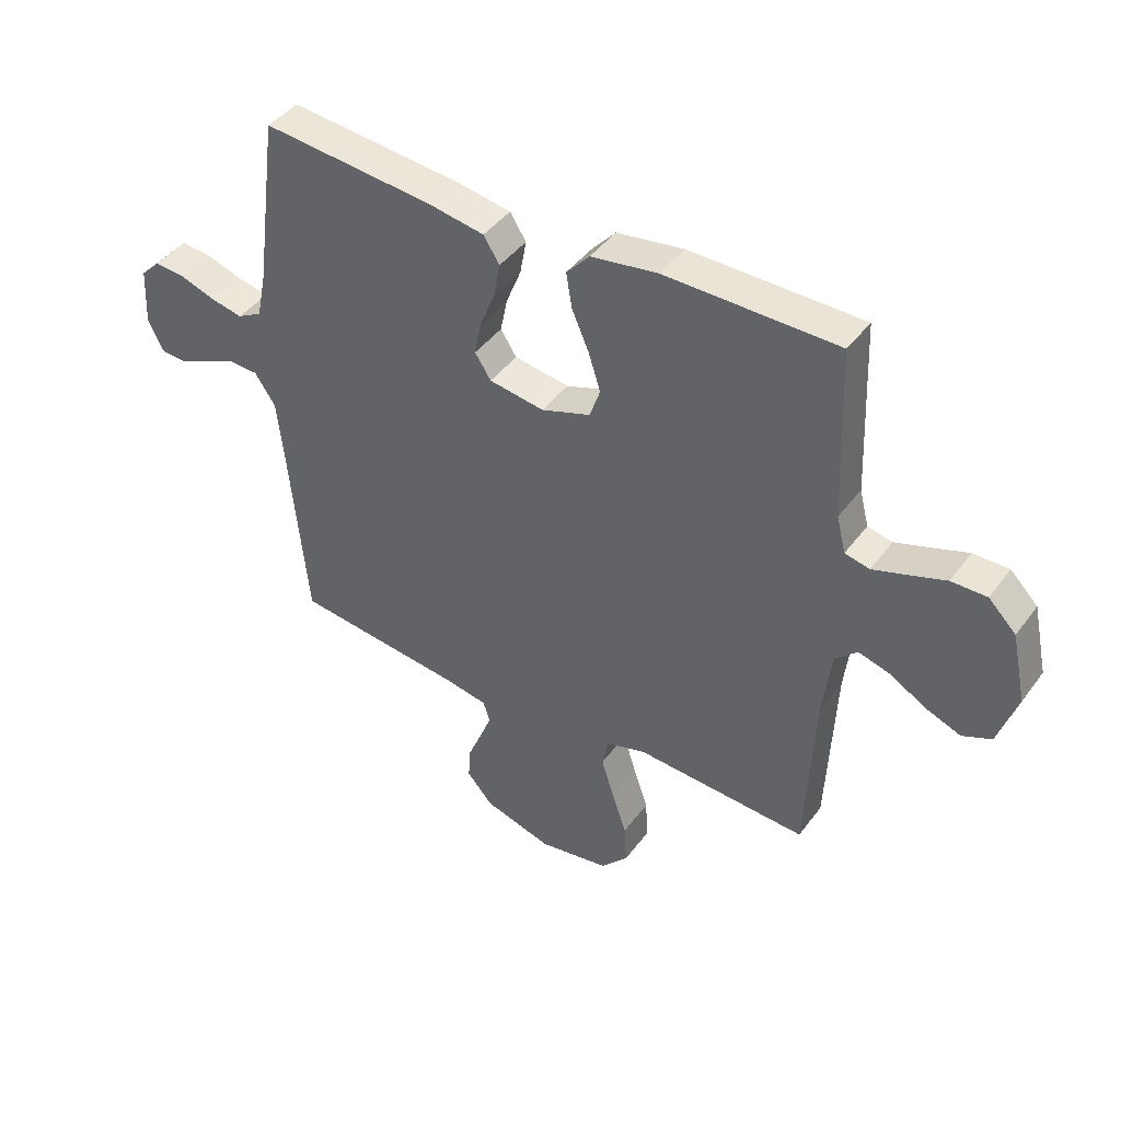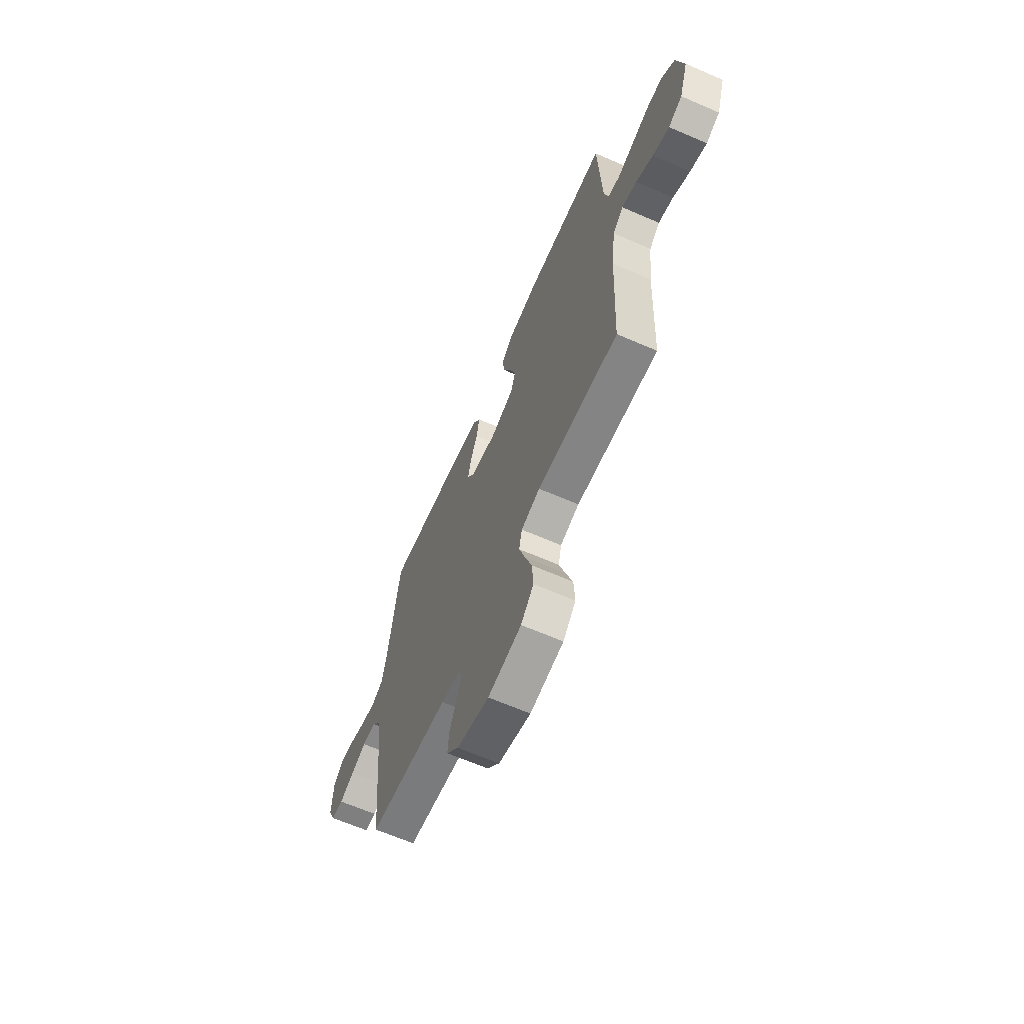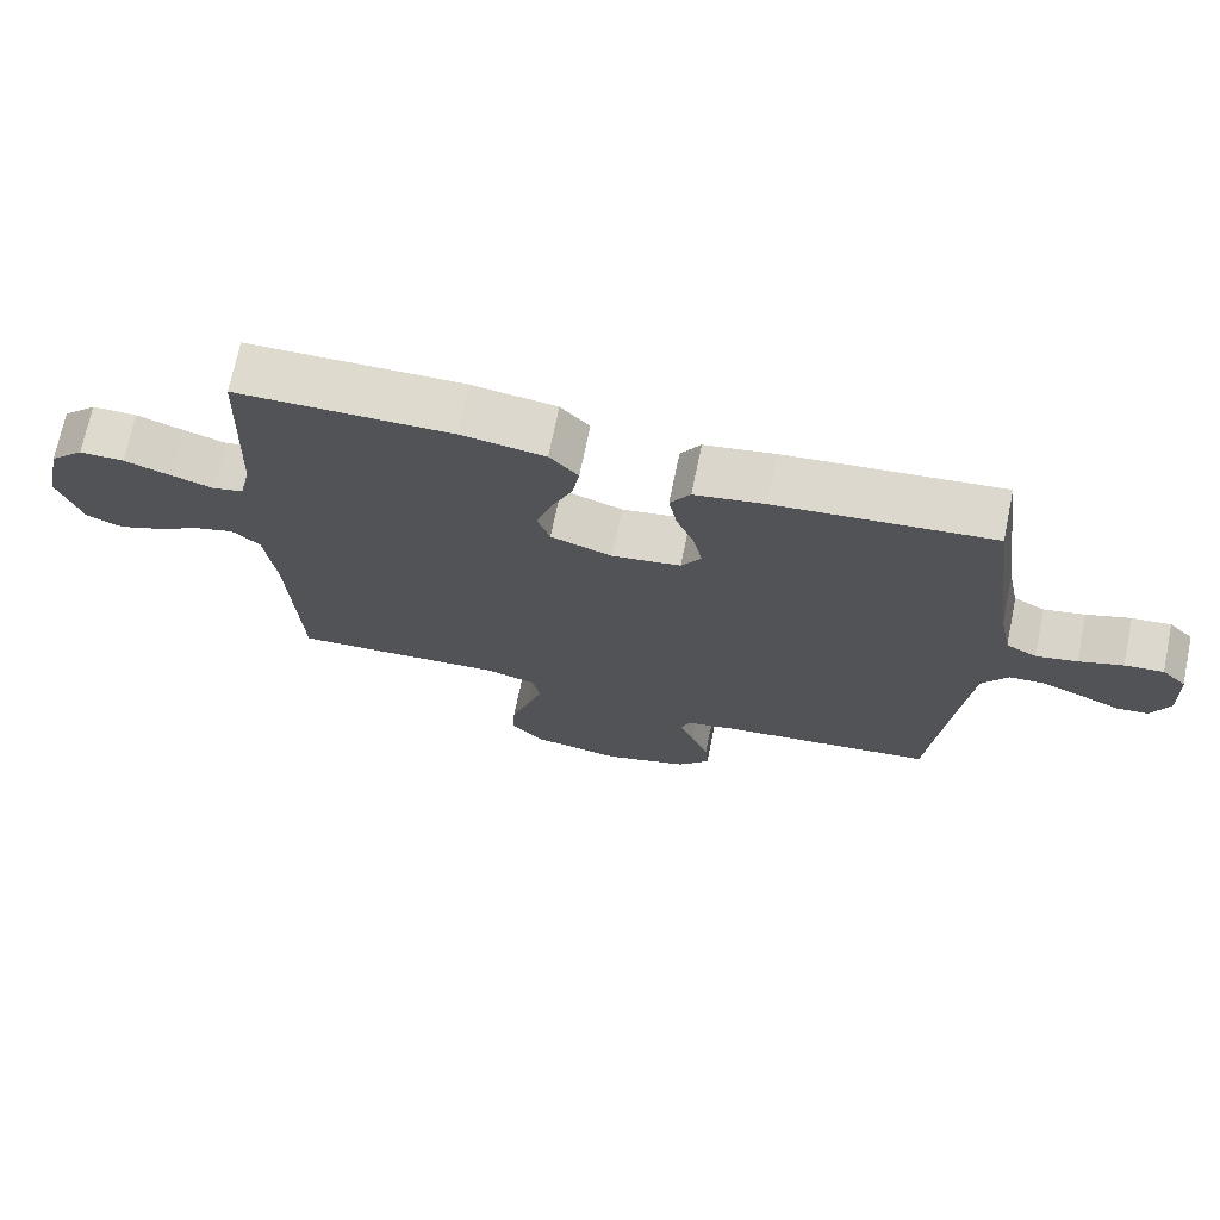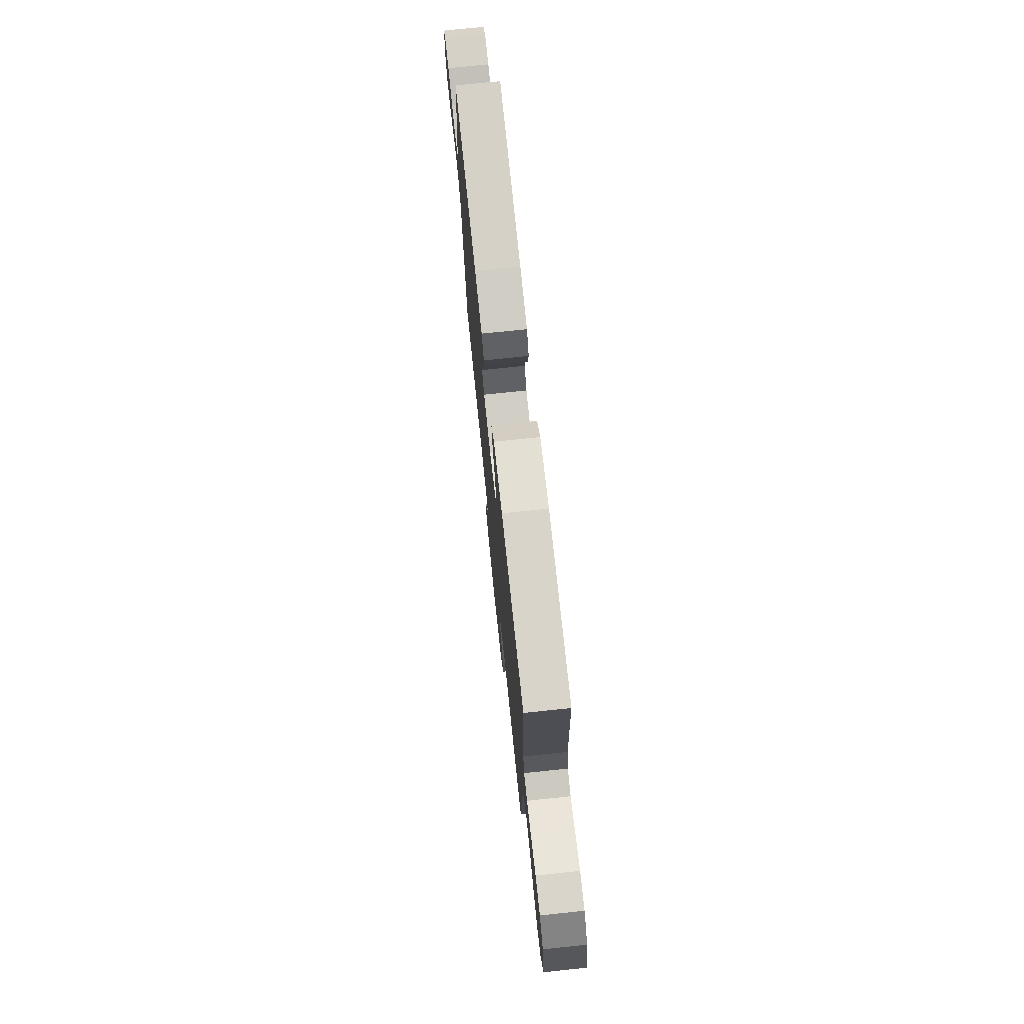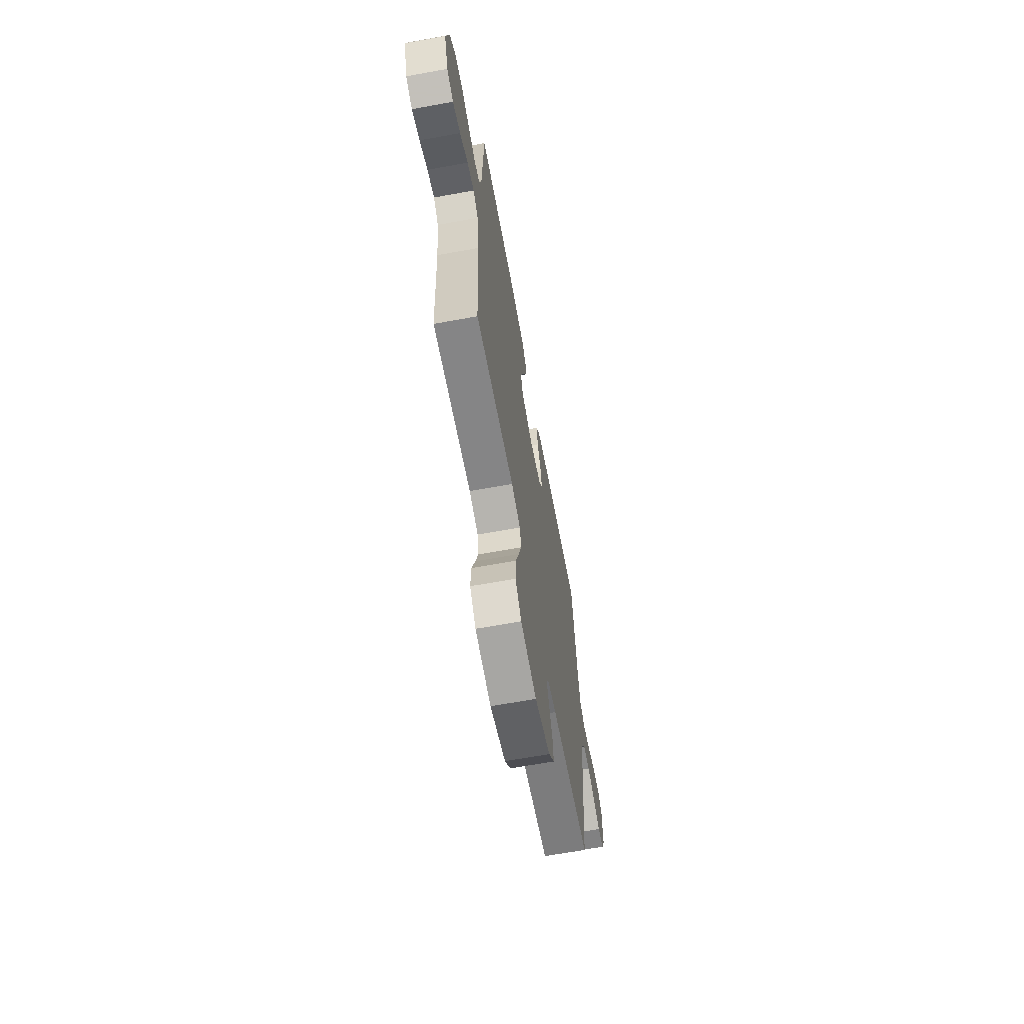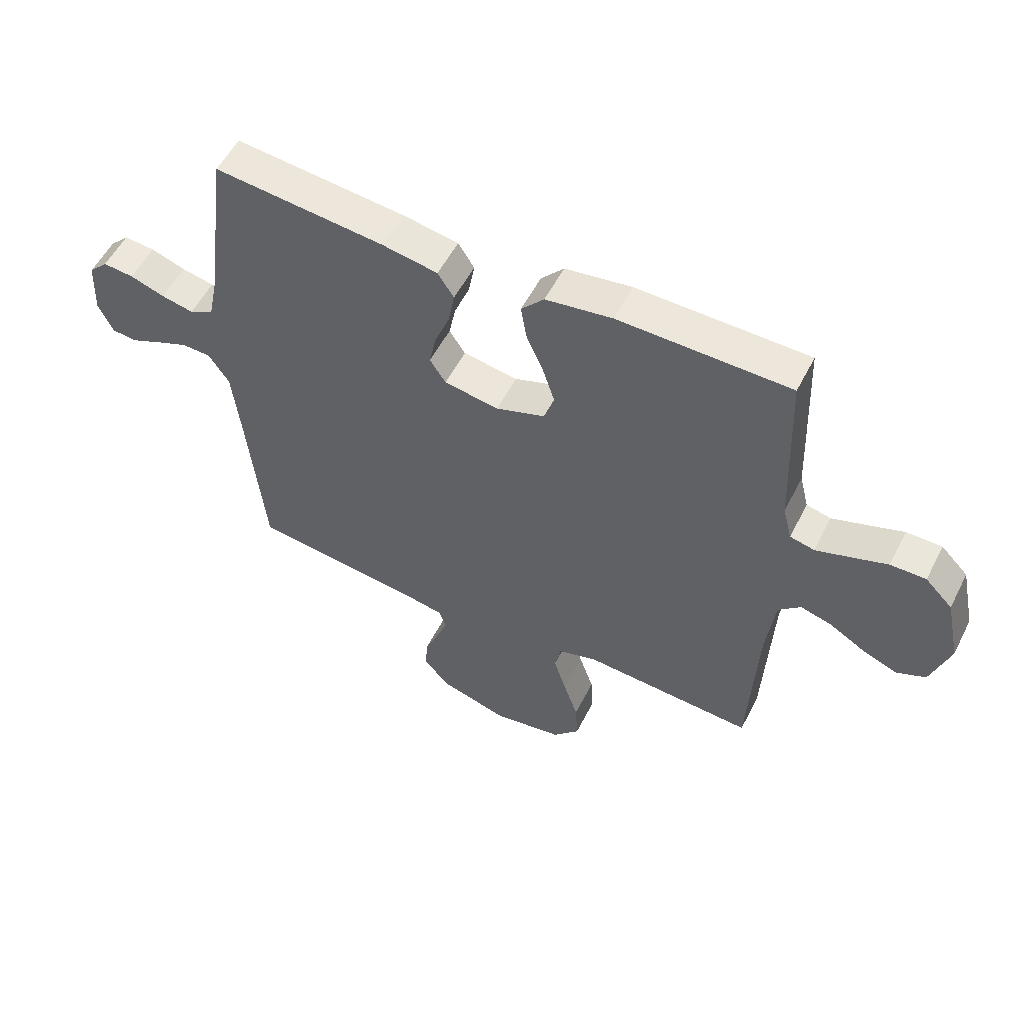
<metadata>
{"format":"obj","ext":"obj","renderer":"f3d","projection":"perspective","resolution":1024,"background":"white","views":[{"elev":42.7,"azim":-146.5,"up":"+Z"},{"elev":-64.9,"azim":-113.6,"up":"+Z"},{"elev":71.1,"azim":11.7,"up":"+Z"},{"elev":74.2,"azim":-96.0,"up":"+Z"},{"elev":-65.4,"azim":-79.6,"up":"+Z"},{"elev":54.8,"azim":-153.3,"up":"+Z"}]}
</metadata>
<code>
v -0.5 0.07 0.5
v -0.2 0.07 0.505
v -0.083 0.07 0.488
v -0.043 0.07 0.444
v -0.053 0.07 0.383
v -0.083 0.07 0.314
v -0.104 0.07 0.249
v -0.086 0.07 0.196
v 0 0.07 0.167
v 0.096 0.07 0.182
v 0.124 0.07 0.225
v 0.112 0.07 0.284
v 0.086 0.07 0.349
v 0.075 0.07 0.409
v 0.103 0.07 0.453
v 0.2 0.07 0.47
v 0.5 0.07 0.5
v 0.54 0.07 0.2
v 0.557 0.07 0.118
v 0.6 0.07 0.095
v 0.657 0.07 0.107
v 0.718 0.07 0.128
v 0.772 0.07 0.133
v 0.806 0.07 0.099
v 0.811 0.07 0
v 0.785 0.07 -0.056
v 0.741 0.07 -0.06
v 0.686 0.07 -0.036
v 0.63 0.07 -0.013
v 0.579 0.07 -0.015
v 0.543 0.07 -0.069
v 0.529 0.07 -0.2
v 0.5 0.07 -0.5
v 0.2 0.07 -0.536
v 0.128 0.07 -0.55
v 0.116 0.07 -0.586
v 0.136 0.07 -0.637
v 0.161 0.07 -0.696
v 0.165 0.07 -0.754
v 0.12 0.07 -0.806
v 0 0.07 -0.842
v -0.124 0.07 -0.822
v -0.171 0.07 -0.771
v -0.167 0.07 -0.7
v -0.141 0.07 -0.623
v -0.119 0.07 -0.553
v -0.13 0.07 -0.501
v -0.2 0.07 -0.481
v -0.5 0.07 -0.5
v -0.514 0.07 -0.2
v -0.529 0.07 -0.079
v -0.568 0.07 -0.044
v -0.623 0.07 -0.06
v -0.686 0.07 -0.097
v -0.747 0.07 -0.121
v -0.798 0.07 -0.099
v -0.831 0.07 0
v -0.805 0.07 0.12
v -0.757 0.07 0.168
v -0.695 0.07 0.168
v -0.63 0.07 0.146
v -0.571 0.07 0.127
v -0.528 0.07 0.137
v -0.512 0.07 0.2
v -0.5 0 0.5
v -0.2 0 0.505
v -0.083 0 0.488
v -0.043 0 0.444
v -0.053 0 0.383
v -0.083 0 0.314
v -0.104 0 0.249
v -0.086 0 0.196
v 0 0 0.167
v 0.096 0 0.182
v 0.124 0 0.225
v 0.112 0 0.284
v 0.086 0 0.349
v 0.075 0 0.409
v 0.103 0 0.453
v 0.2 0 0.47
v 0.5 0 0.5
v 0.54 0 0.2
v 0.557 0 0.118
v 0.6 0 0.095
v 0.657 0 0.107
v 0.718 0 0.128
v 0.772 0 0.133
v 0.806 0 0.099
v 0.811 0 0
v 0.785 0 -0.056
v 0.741 0 -0.06
v 0.686 0 -0.036
v 0.63 0 -0.013
v 0.579 0 -0.015
v 0.543 0 -0.069
v 0.529 0 -0.2
v 0.5 0 -0.5
v 0.2 0 -0.536
v 0.128 0 -0.55
v 0.116 0 -0.586
v 0.136 0 -0.637
v 0.161 0 -0.696
v 0.165 0 -0.754
v 0.12 0 -0.806
v 0 0 -0.842
v -0.124 0 -0.822
v -0.171 0 -0.771
v -0.167 0 -0.7
v -0.141 0 -0.623
v -0.119 0 -0.553
v -0.13 0 -0.501
v -0.2 0 -0.481
v -0.5 0 -0.5
v -0.514 0 -0.2
v -0.529 0 -0.079
v -0.568 0 -0.044
v -0.623 0 -0.06
v -0.686 0 -0.097
v -0.747 0 -0.121
v -0.798 0 -0.099
v -0.831 0 0
v -0.805 0 0.12
v -0.757 0 0.168
v -0.695 0 0.168
v -0.63 0 0.146
v -0.571 0 0.127
v -0.528 0 0.137
v -0.512 0 0.2
f 58 59 60 61
f 58 61 62
f 57 58 62
f 56 57 62 63
f 53 54 55 56
f 52 53 56 63
f 48 49 50
f 47 48 50 51
f 42 43 44 45
f 42 45 46
f 41 42 46
f 40 41 46 47
f 37 38 39 40
f 36 37 40 47
f 32 33 34
f 31 32 34 35
f 30 31 35
f 25 26 27 28
f 25 28 29
f 24 25 29 30
f 21 22 23 24
f 20 21 24 30
f 15 16 17 18
f 15 18 19
f 12 13 14 15
f 11 12 15 19
f 10 11 19 20
f 3 4 5 6
f 3 6 7
f 64 1 2 3
f 64 3 7
f 51 52 63 64
f 51 64 7 8
f 35 36 47 51
f 35 51 8 9
f 20 30 35
f 9 10 20 35
f 125 124 123 122
f 126 125 122
f 126 122 121
f 127 126 121 120
f 120 119 118 117
f 127 120 117 116
f 114 113 112
f 115 114 112 111
f 109 108 107 106
f 110 109 106
f 110 106 105
f 111 110 105 104
f 104 103 102 101
f 111 104 101 100
f 98 97 96
f 99 98 96 95
f 99 95 94
f 92 91 90 89
f 93 92 89
f 94 93 89 88
f 88 87 86 85
f 94 88 85 84
f 82 81 80 79
f 83 82 79
f 79 78 77 76
f 83 79 76 75
f 84 83 75 74
f 70 69 68 67
f 71 70 67
f 67 66 65 128
f 71 67 128
f 128 127 116 115
f 72 71 128 115
f 115 111 100 99
f 73 72 115 99
f 99 94 84
f 99 84 74 73
f 1 65 66 2
f 2 66 67 3
f 3 67 68 4
f 4 68 69 5
f 5 69 70 6
f 6 70 71 7
f 7 71 72 8
f 8 72 73 9
f 9 73 74 10
f 10 74 75 11
f 11 75 76 12
f 12 76 77 13
f 13 77 78 14
f 14 78 79 15
f 15 79 80 16
f 16 80 81 17
f 17 81 82 18
f 18 82 83 19
f 19 83 84 20
f 20 84 85 21
f 21 85 86 22
f 22 86 87 23
f 23 87 88 24
f 24 88 89 25
f 25 89 90 26
f 26 90 91 27
f 27 91 92 28
f 28 92 93 29
f 29 93 94 30
f 30 94 95 31
f 31 95 96 32
f 32 96 97 33
f 33 97 98 34
f 34 98 99 35
f 35 99 100 36
f 36 100 101 37
f 37 101 102 38
f 38 102 103 39
f 39 103 104 40
f 40 104 105 41
f 41 105 106 42
f 42 106 107 43
f 43 107 108 44
f 44 108 109 45
f 45 109 110 46
f 46 110 111 47
f 47 111 112 48
f 48 112 113 49
f 49 113 114 50
f 50 114 115 51
f 51 115 116 52
f 52 116 117 53
f 53 117 118 54
f 54 118 119 55
f 55 119 120 56
f 56 120 121 57
f 57 121 122 58
f 58 122 123 59
f 59 123 124 60
f 60 124 125 61
f 61 125 126 62
f 62 126 127 63
f 63 127 128 64
f 64 128 65 1

</code>
